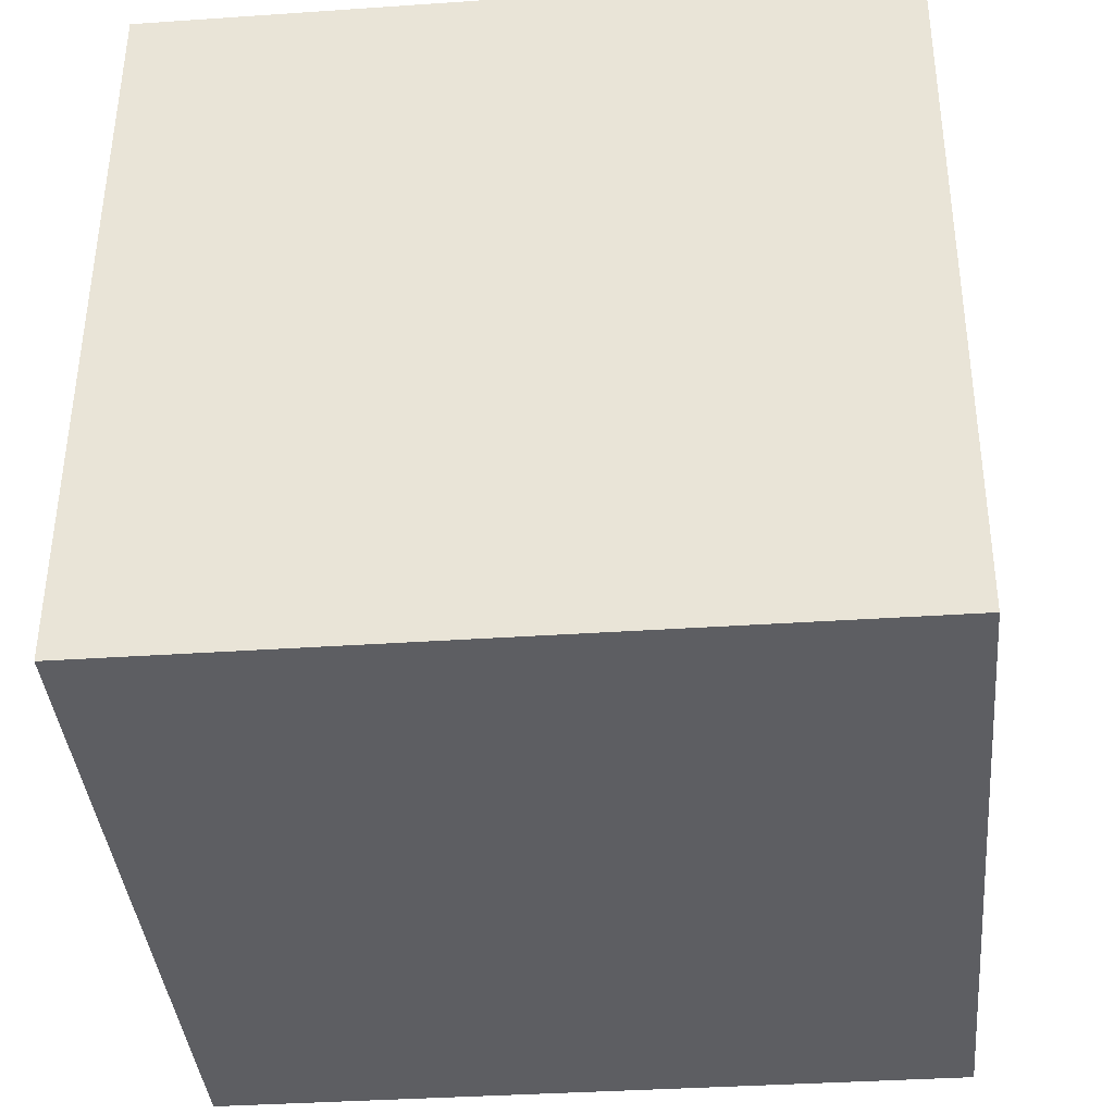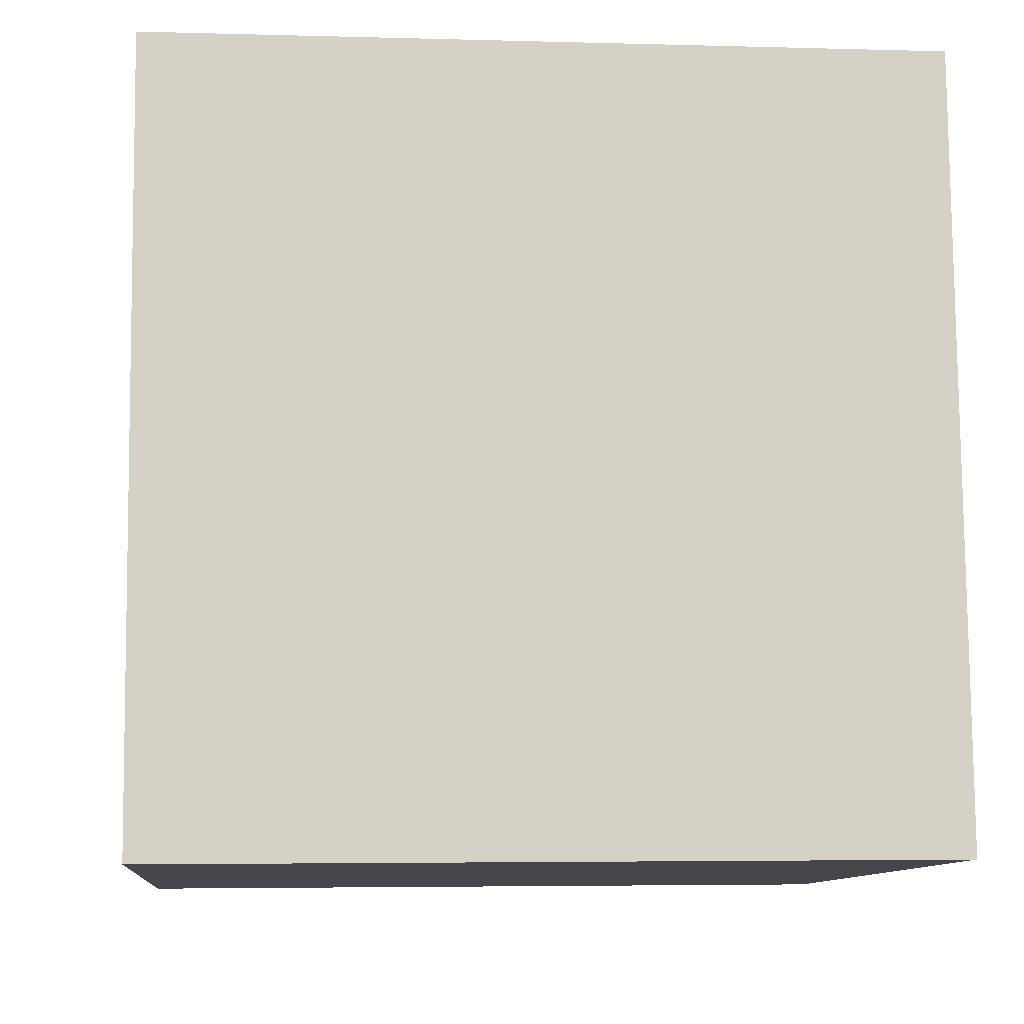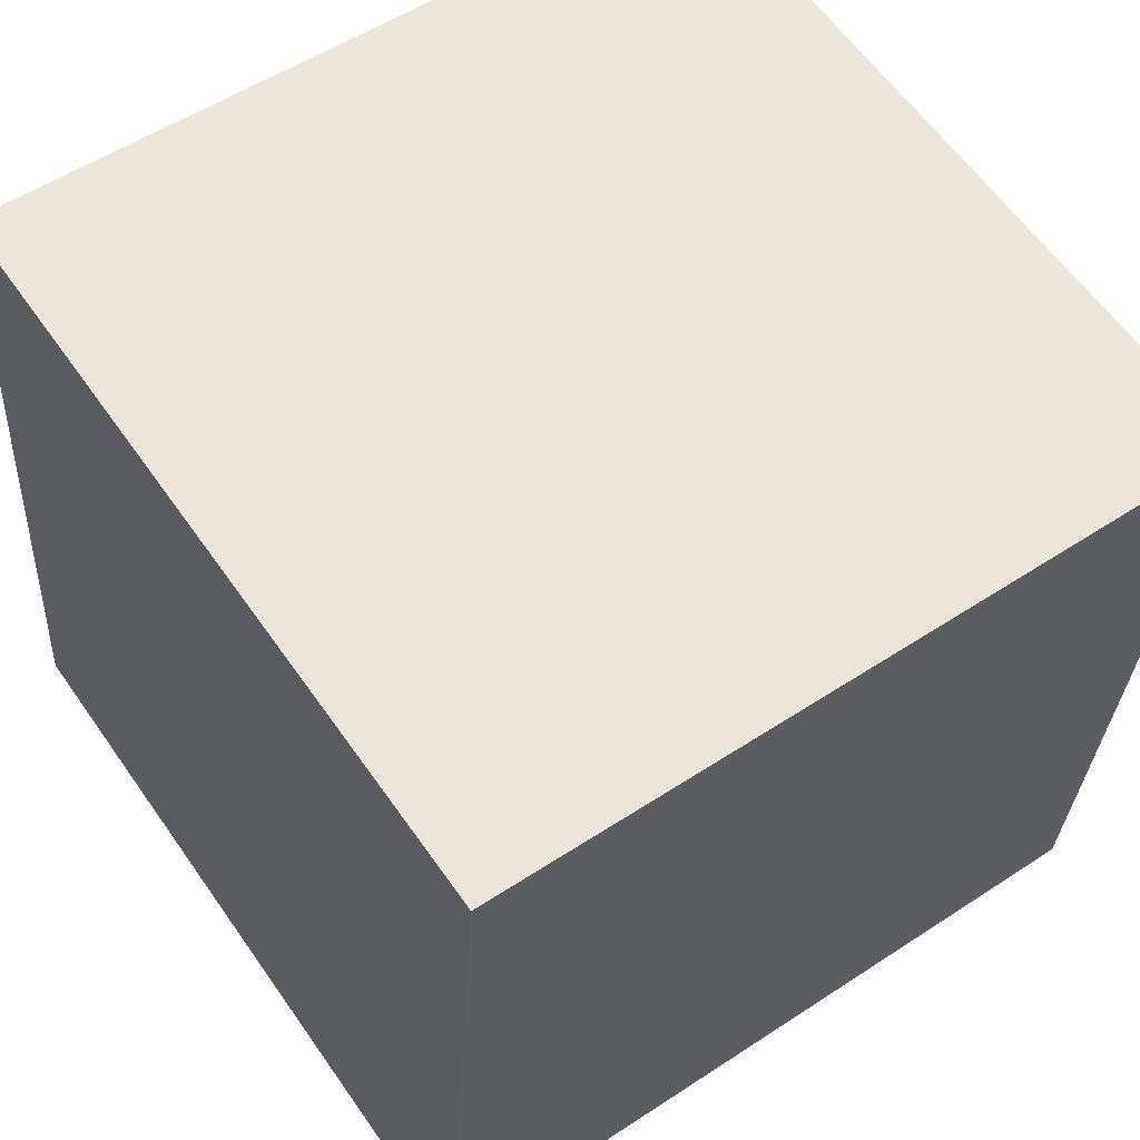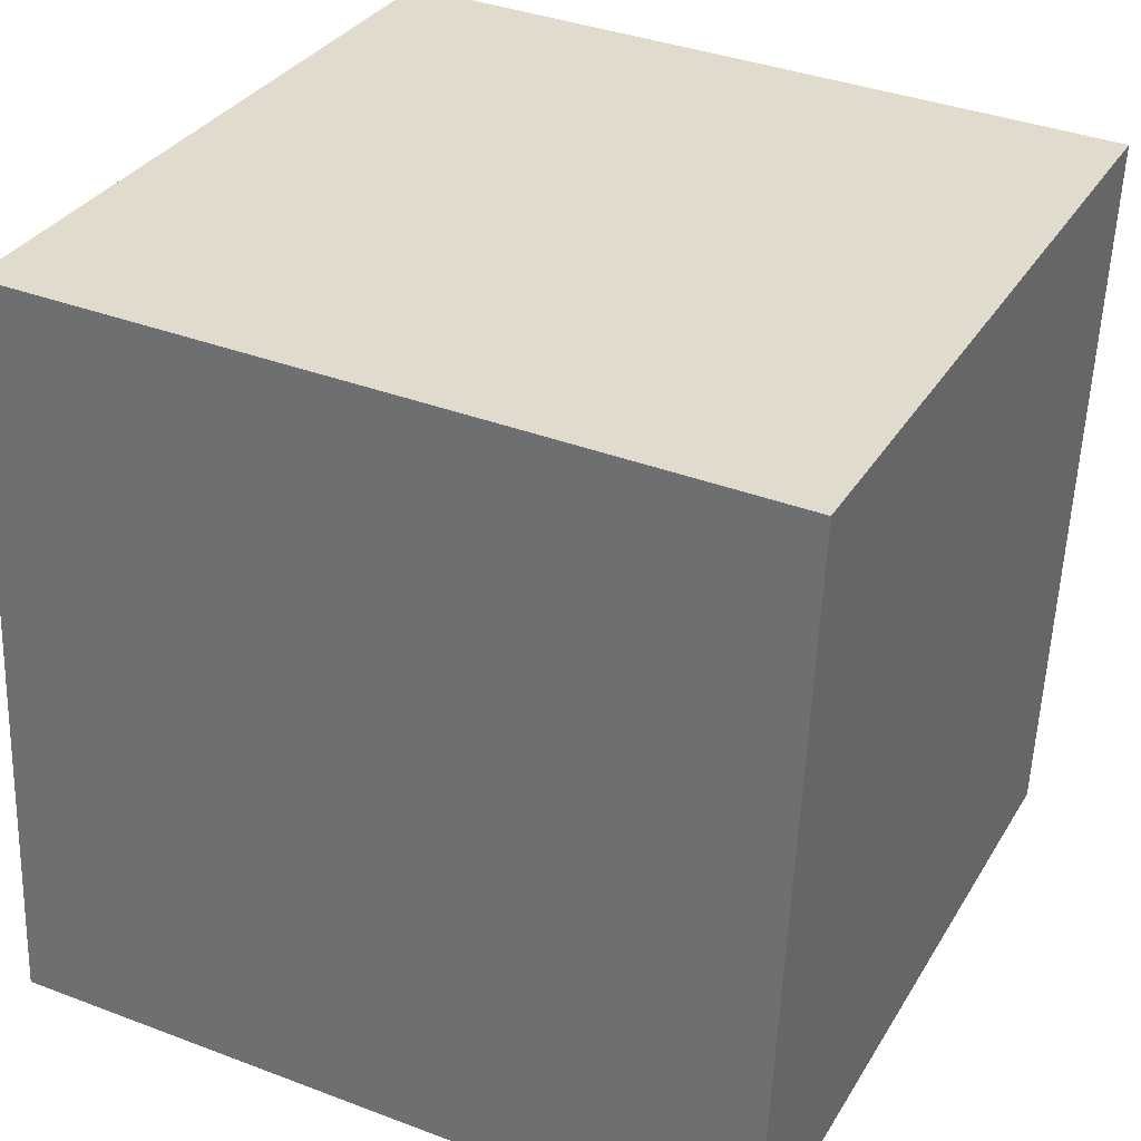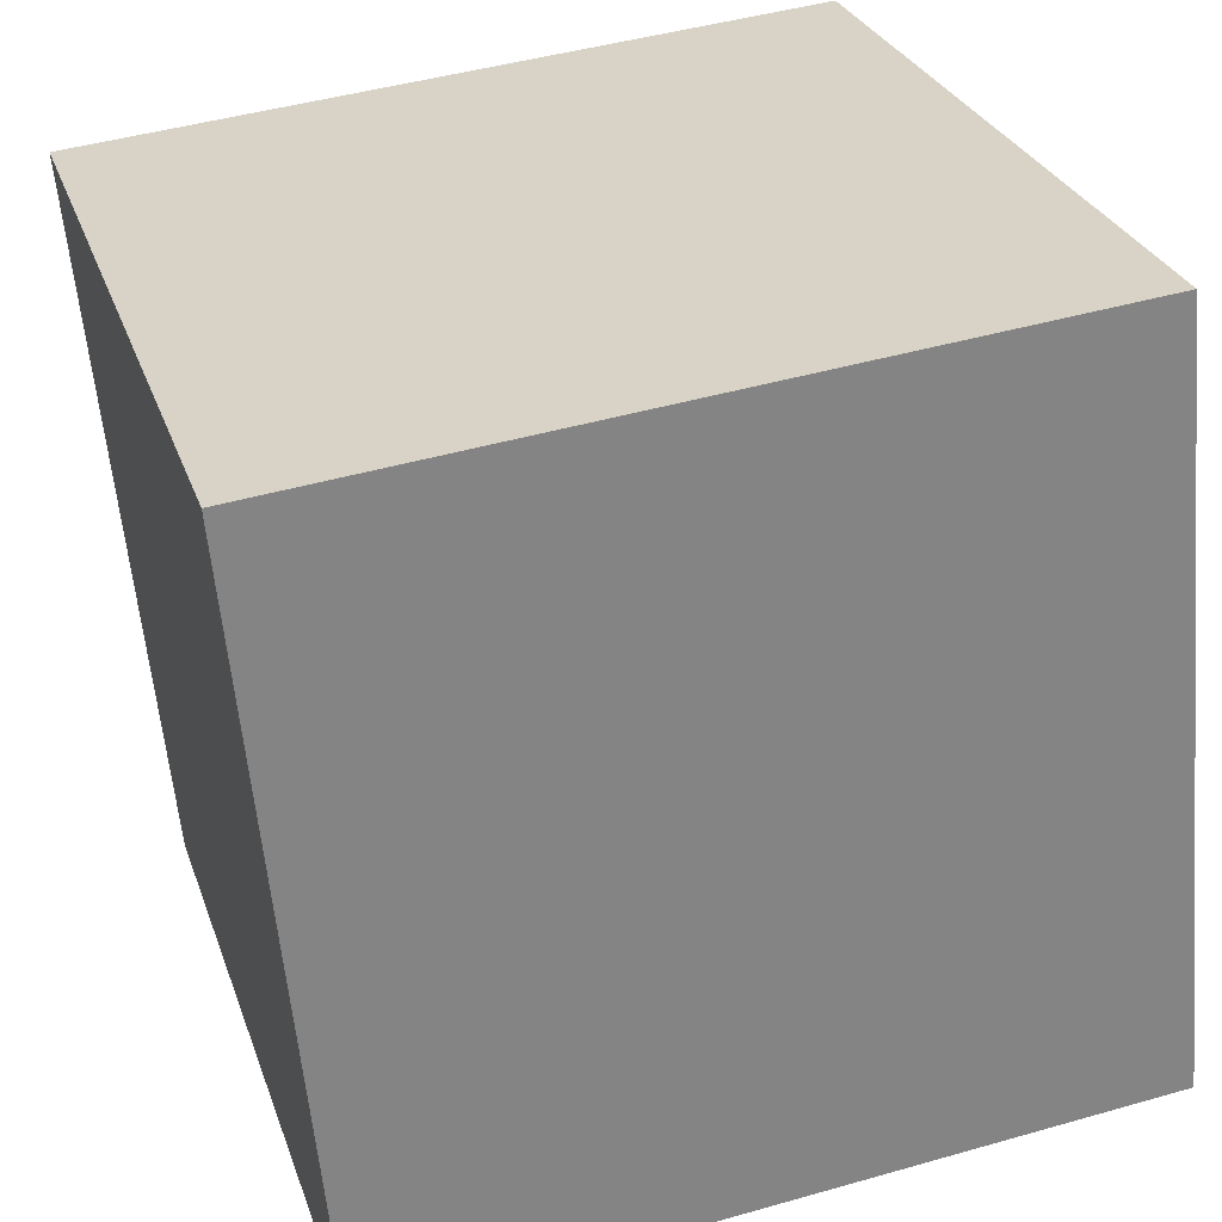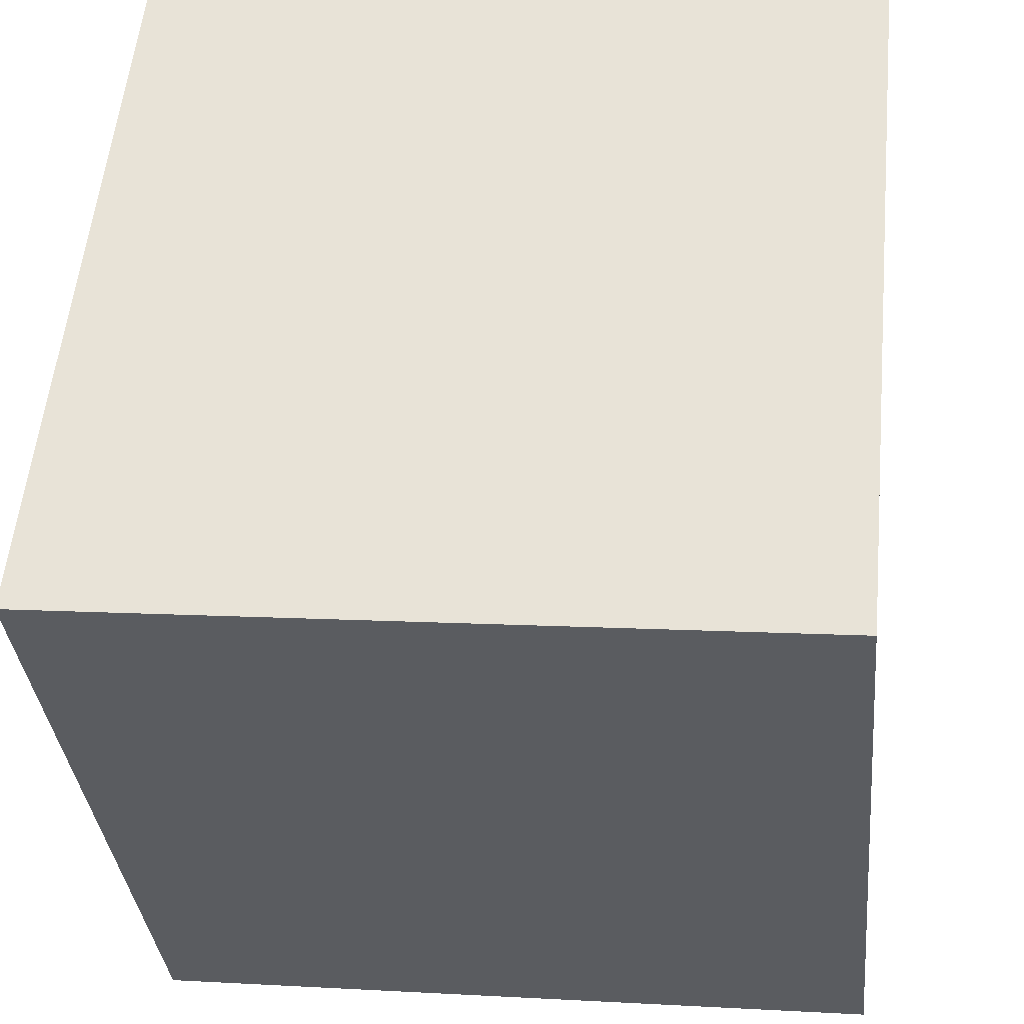
<metadata>
{"format":"obj","ext":"obj","renderer":"f3d","projection":"perspective","resolution":1024,"background":"white","views":[{"elev":-32.8,"azim":5.2,"up":"+Y"},{"elev":-4.3,"azim":-5.2,"up":"+Z"},{"elev":54.0,"azim":145.2,"up":"+Z"},{"elev":37.8,"azim":26.0,"up":"+Y"},{"elev":28.0,"azim":-107.1,"up":"+Y"},{"elev":55.4,"azim":-84.2,"up":"+Z"}]}
</metadata>
<code>
v 0.7192 0.6904 -0.2985
v 0.7191 0.7294 0.09958
v 0.7208 0.3313 0.1385
v 0.7192 0.6904 -0.2985
v 0.7208 0.3313 0.1385
v 0.7209 0.2923 -0.2596
v 0.3192 0.6887 -0.2985
v 0.3209 0.2906 -0.2596
v 0.3208 0.3296 0.1385
v 0.3192 0.6887 -0.2985
v 0.3208 0.3296 0.1385
v 0.3191 0.7277 0.09958
v 0.7192 0.6904 -0.2985
v 0.3192 0.6887 -0.2985
v 0.3191 0.7277 0.09958
v 0.7192 0.6904 -0.2985
v 0.3191 0.7277 0.09958
v 0.7191 0.7294 0.09958
v 0.7191 0.7294 0.09958
v 0.3191 0.7277 0.09958
v 0.3208 0.3296 0.1385
v 0.7191 0.7294 0.09958
v 0.3208 0.3296 0.1385
v 0.7208 0.3313 0.1385
v 0.7208 0.3313 0.1385
v 0.3208 0.3296 0.1385
v 0.3209 0.2906 -0.2596
v 0.7208 0.3313 0.1385
v 0.3209 0.2906 -0.2596
v 0.7209 0.2923 -0.2596
v 0.3192 0.6887 -0.2985
v 0.7192 0.6904 -0.2985
v 0.7209 0.2923 -0.2596
v 0.3192 0.6887 -0.2985
v 0.7209 0.2923 -0.2596
v 0.3209 0.2906 -0.2596
f 1 2 3
f 4 5 6
f 7 8 9
f 10 11 12
f 13 14 15
f 16 17 18
f 19 20 21
f 22 23 24
f 25 26 27
f 28 29 30
f 31 32 33
f 34 35 36

</code>
